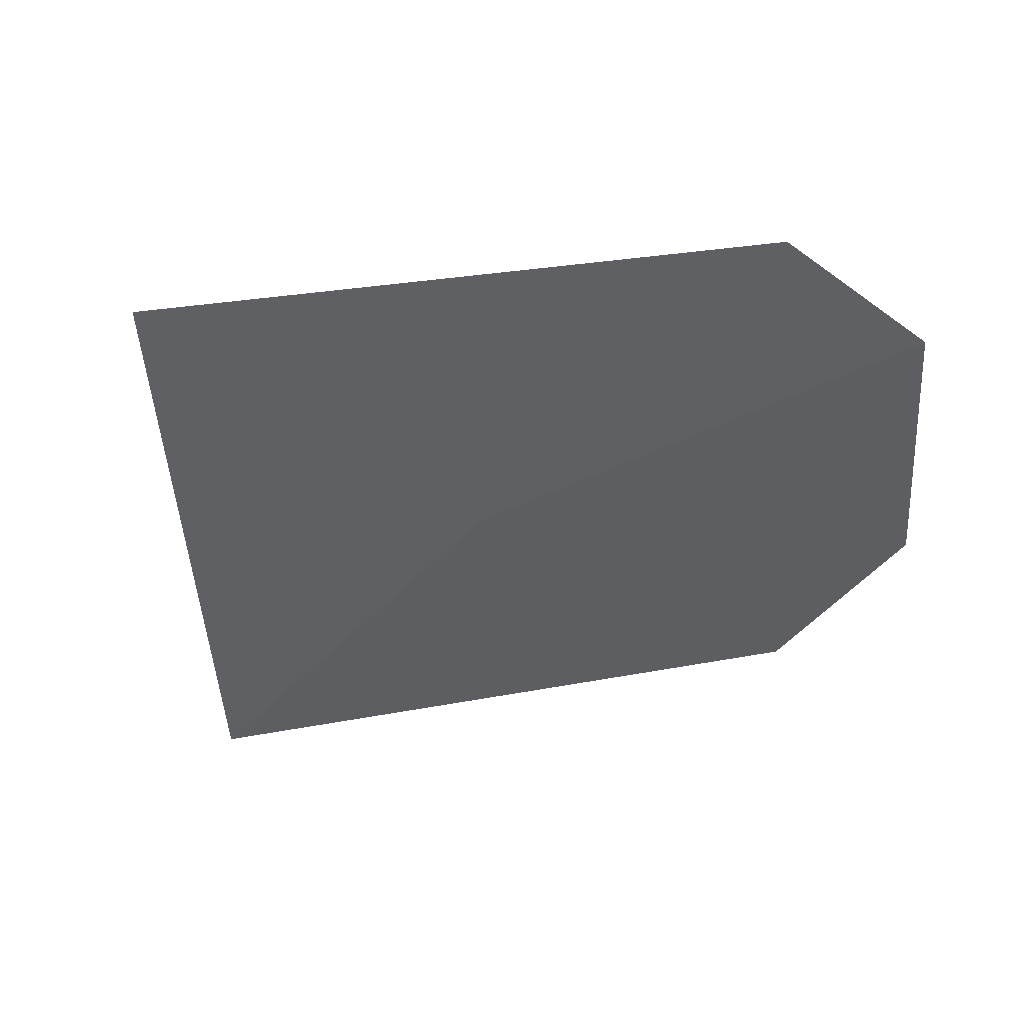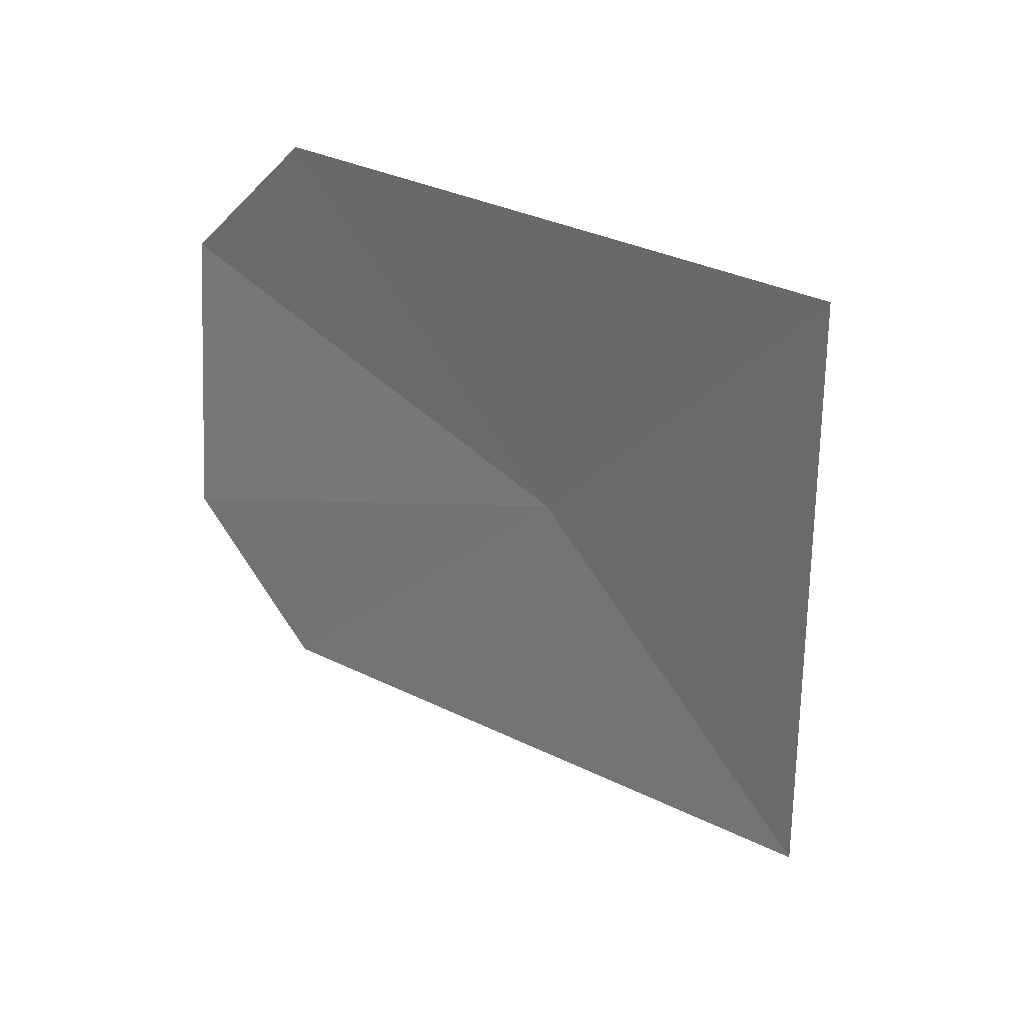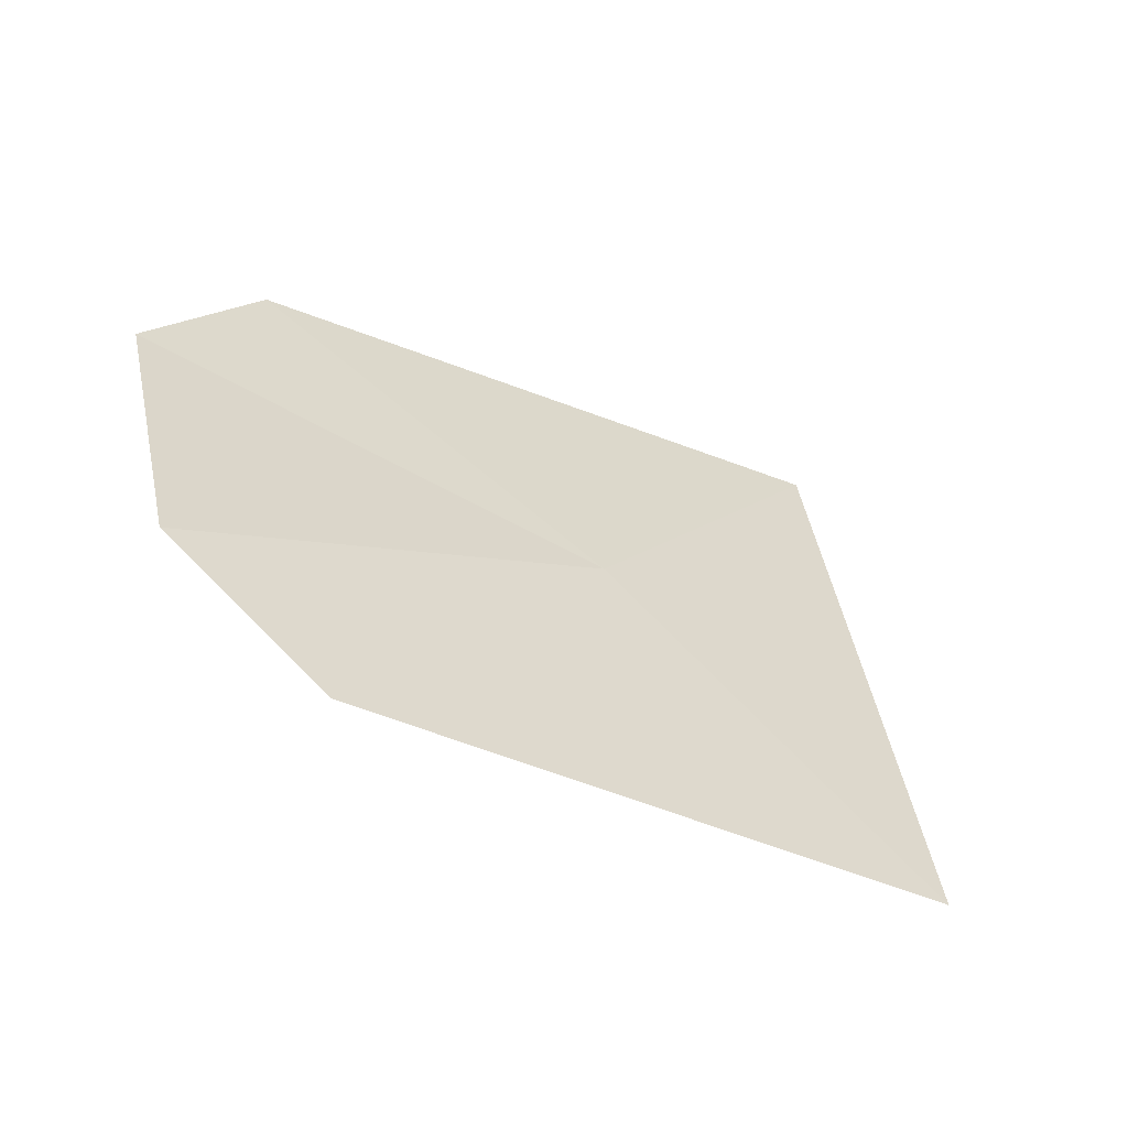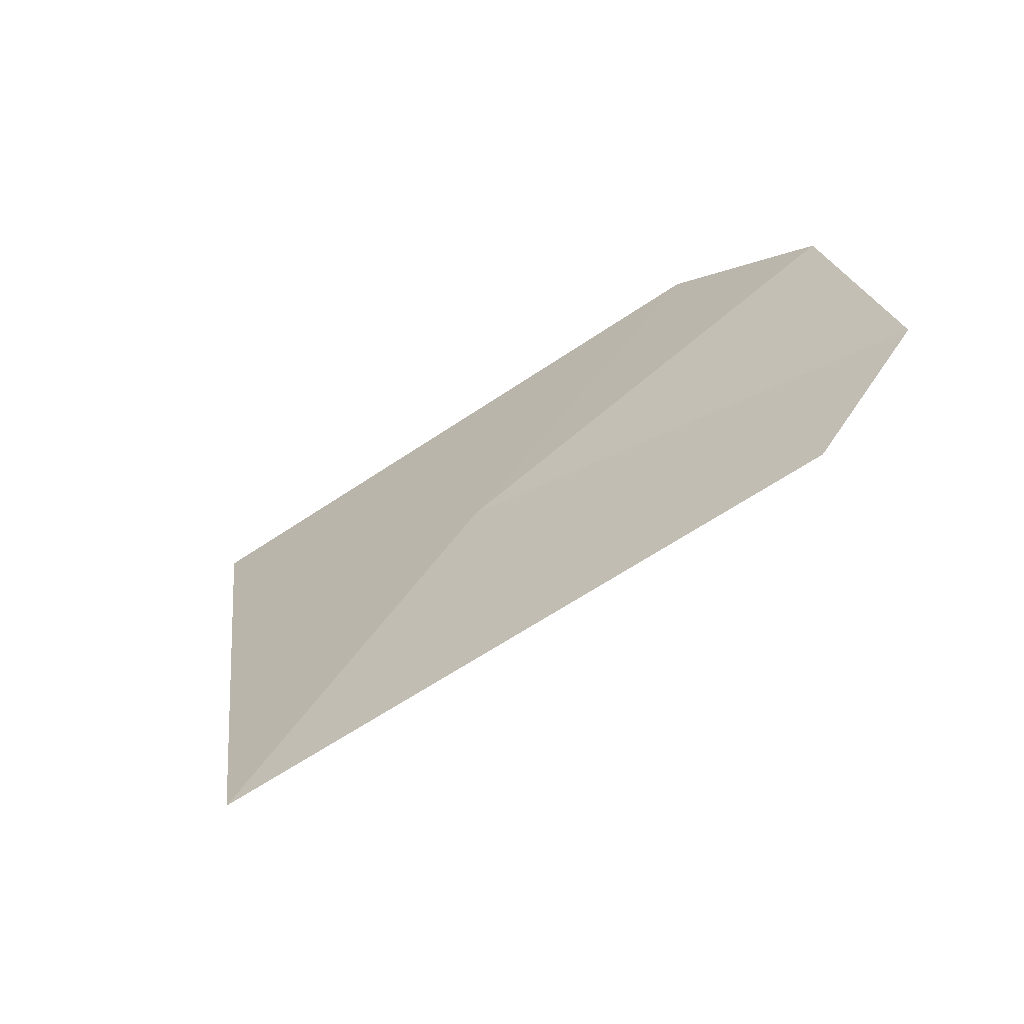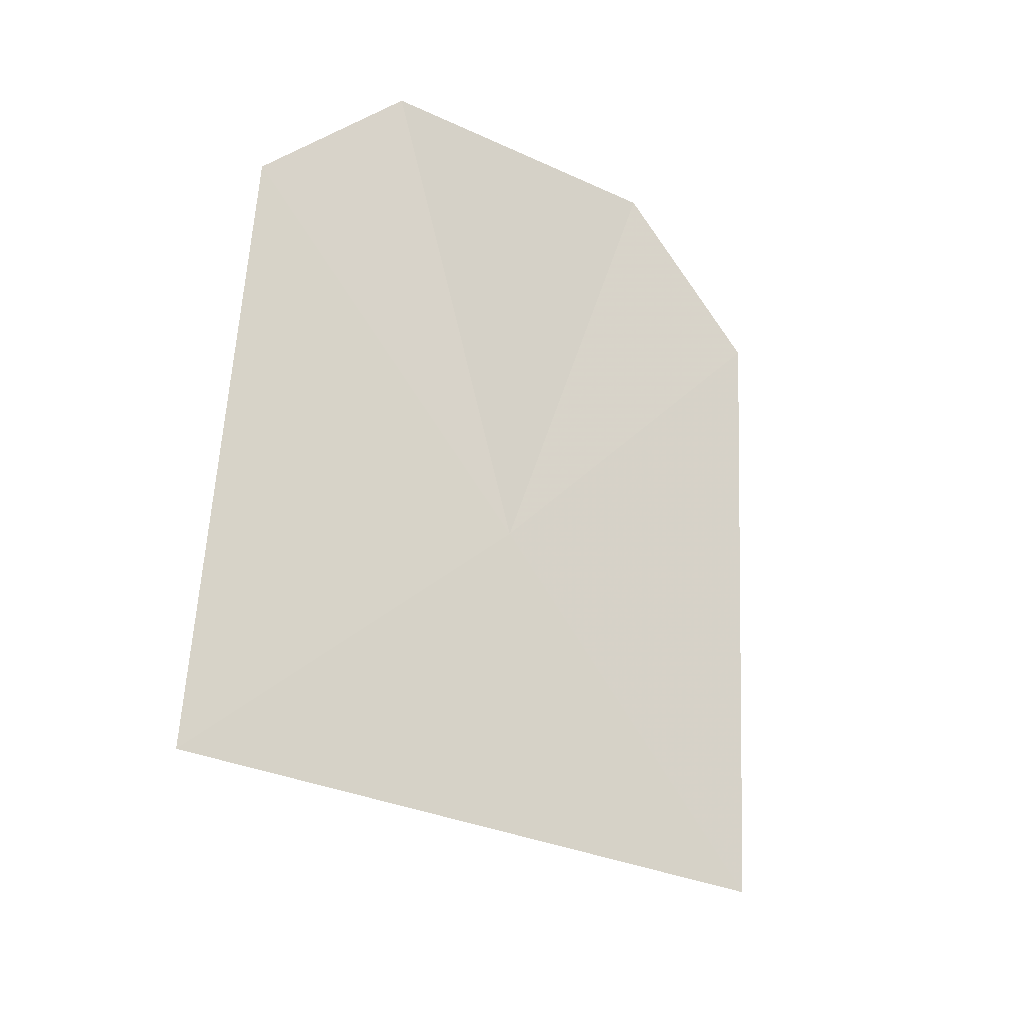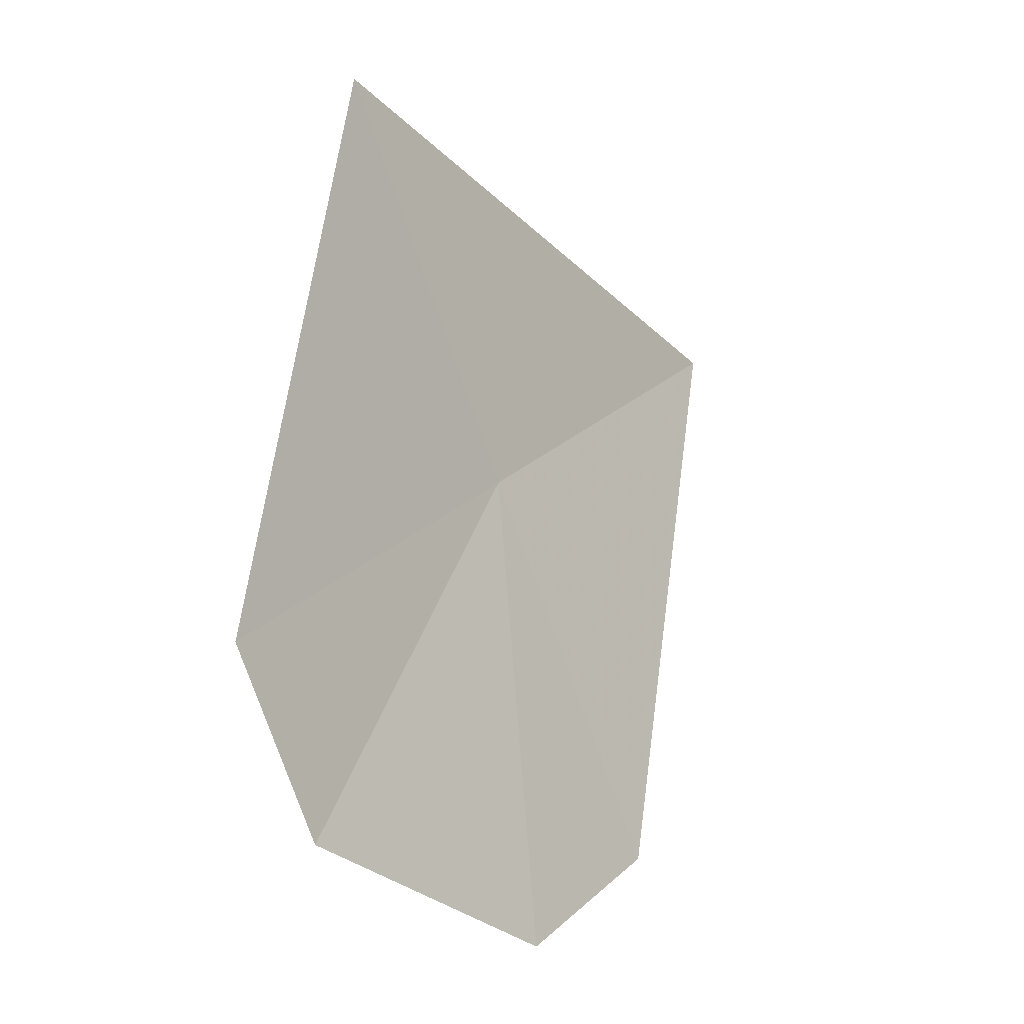
<metadata>
{"format":"obj","ext":"obj","renderer":"f3d","projection":"perspective","resolution":1024,"background":"white","views":[{"elev":7.4,"azim":-32.6,"up":"+Y"},{"elev":-29.2,"azim":-153.9,"up":"+Z"},{"elev":67.8,"azim":-163.6,"up":"+Z"},{"elev":-10.3,"azim":18.6,"up":"+Z"},{"elev":35.9,"azim":-77.6,"up":"+Z"},{"elev":71.4,"azim":67.7,"up":"+Y"}]}
</metadata>
<code>
v -2.968 -5.741 29.67
v -2.488 -5.46 30.14
v -2.753 -5.312 30.14
v -3.181 -6.151 29.21
v -3.536 -5.409 29.67
v -2.379 -6.009 29.67
v -2.288 -5.806 29.89
f 1 3 2
f 1 5 3
f 1 7 6
f 1 2 7
f 1 4 5
f 1 6 4

</code>
